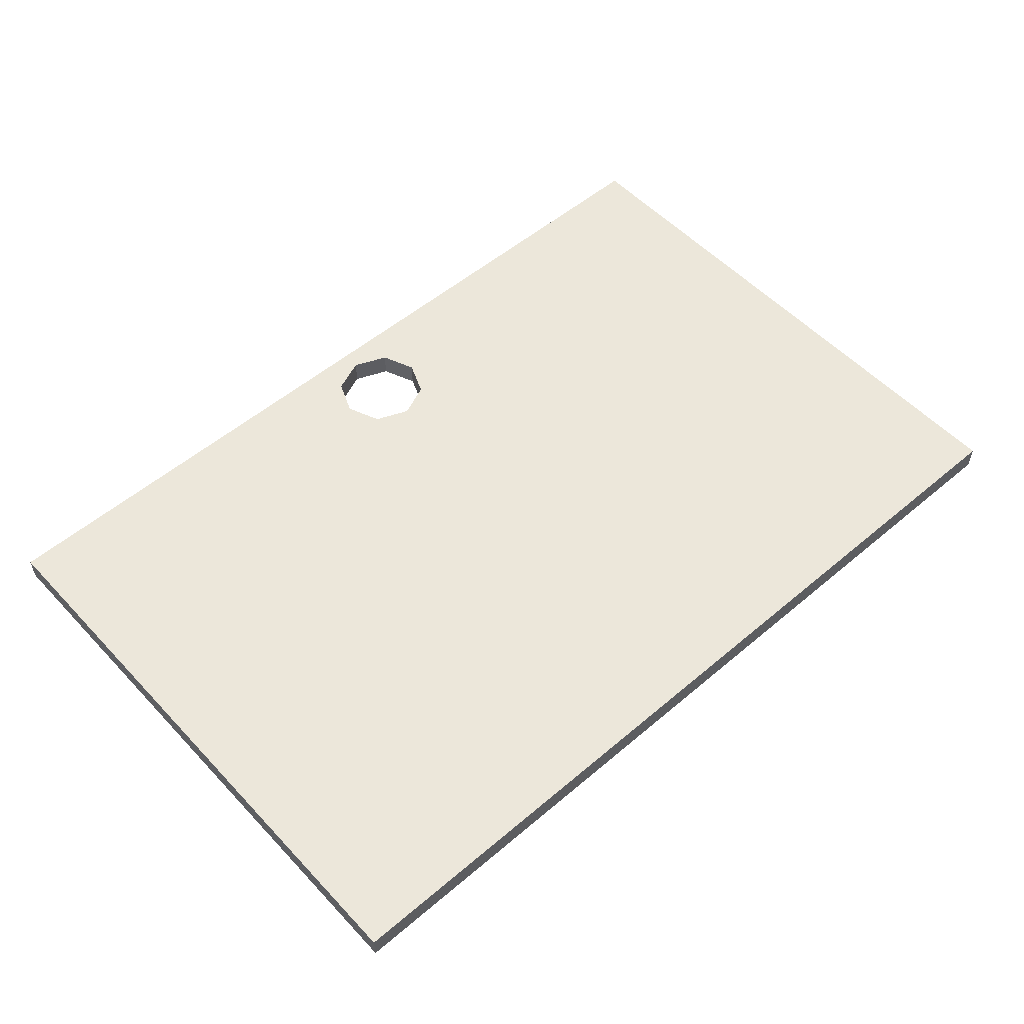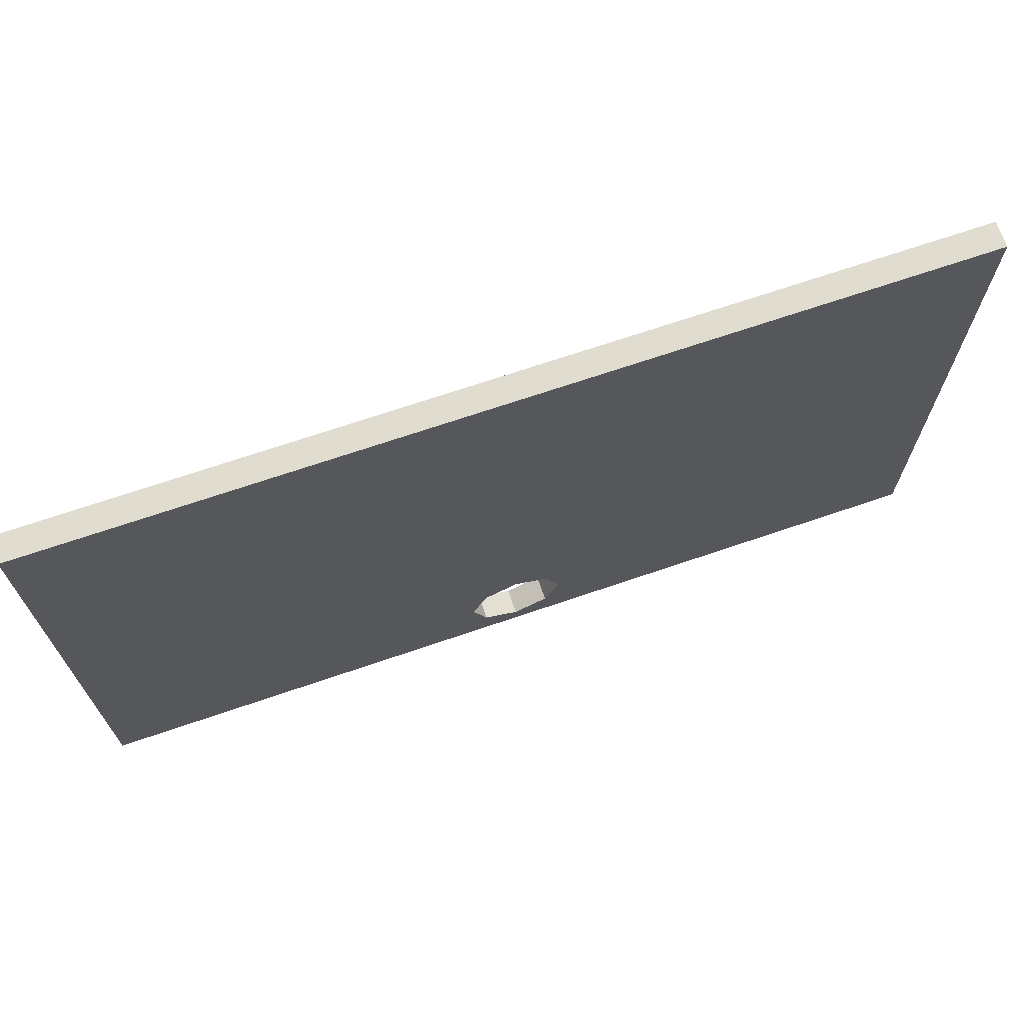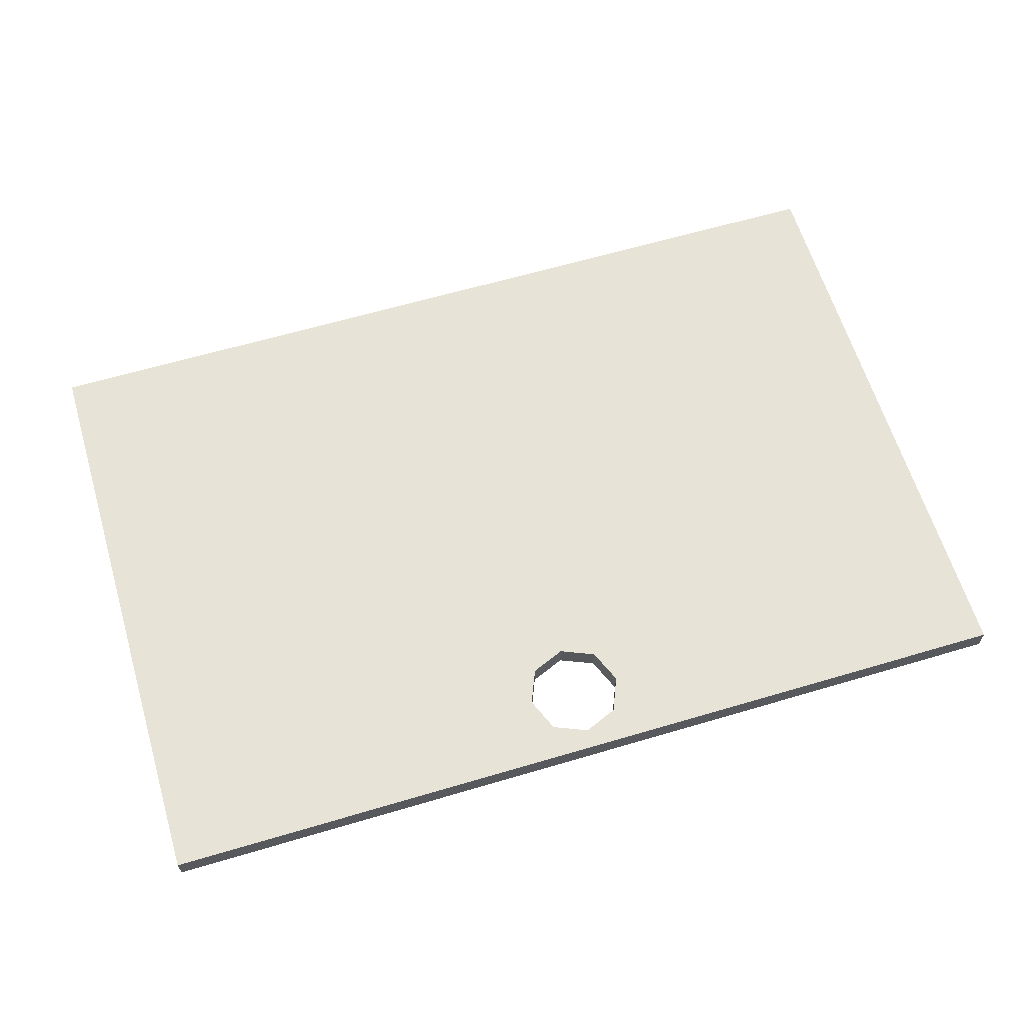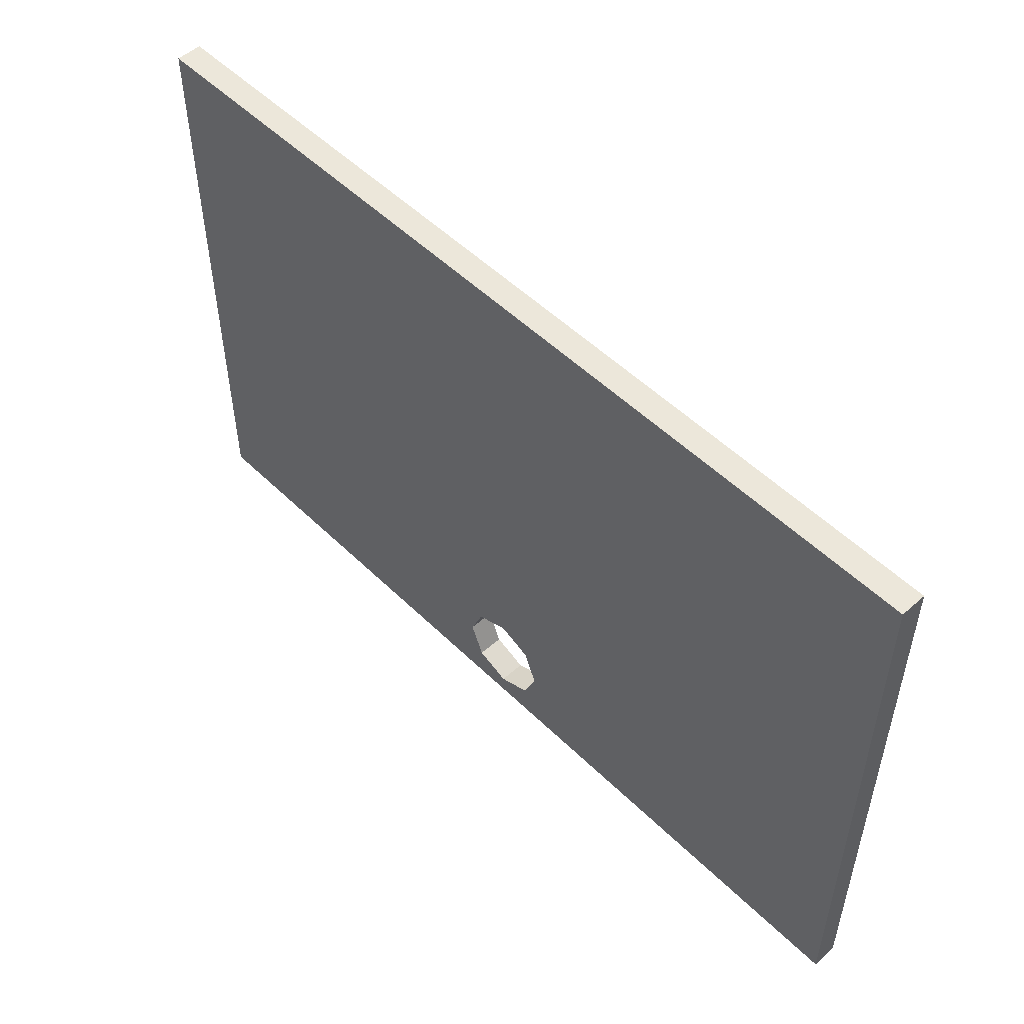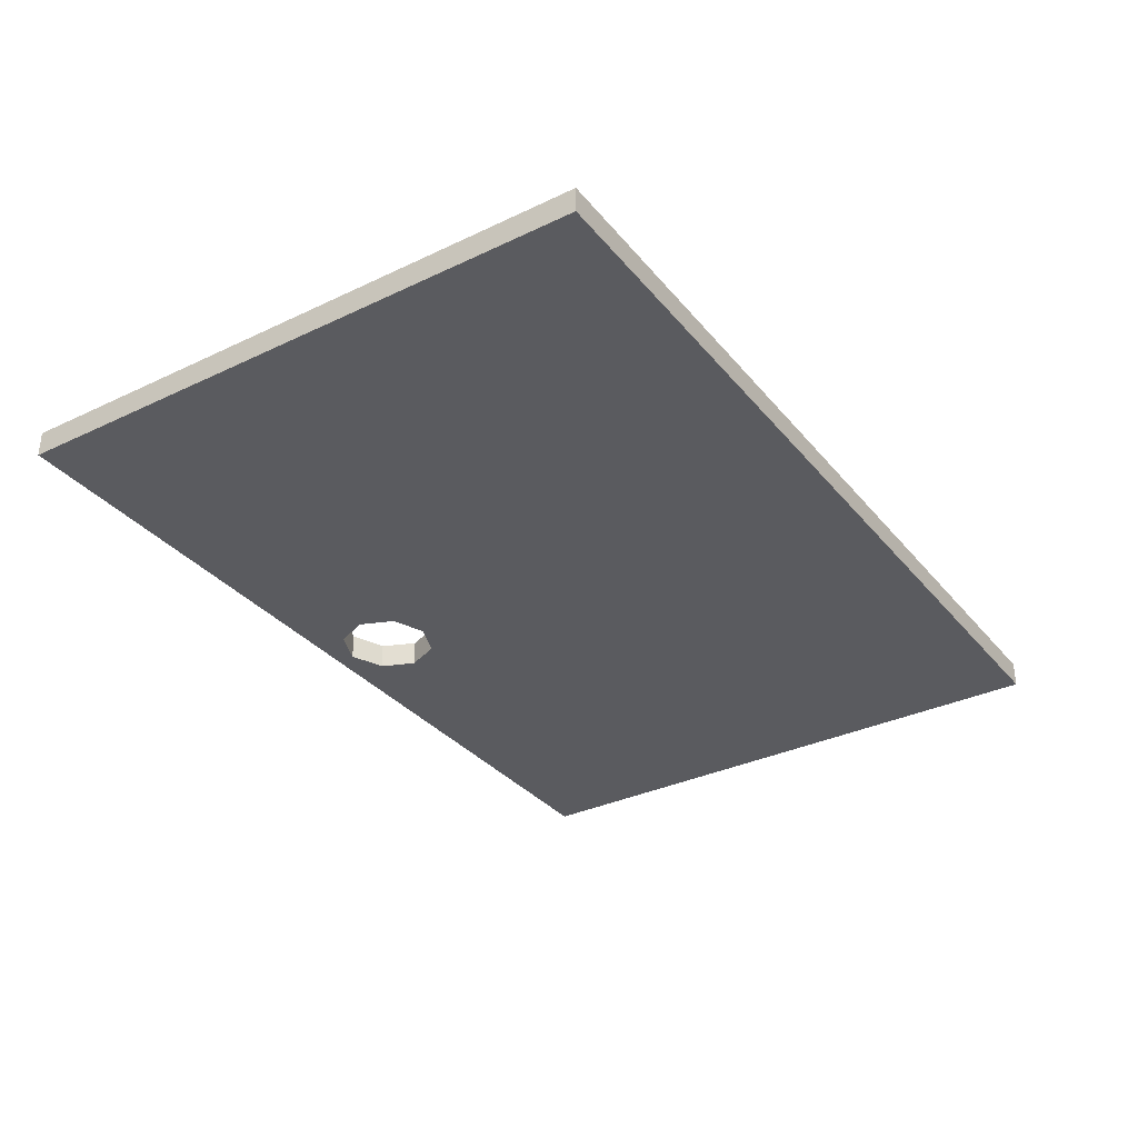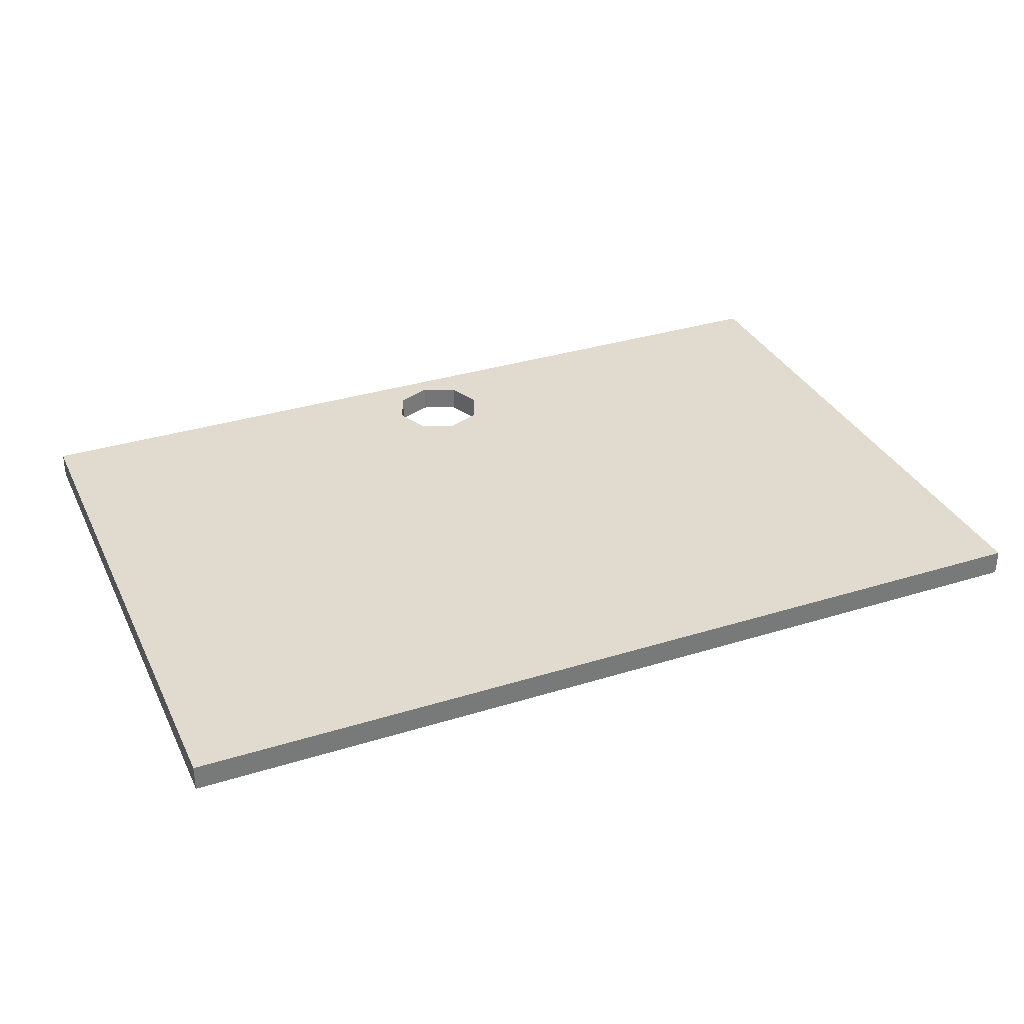
<metadata>
{"format":"obj","ext":"obj","renderer":"f3d","projection":"perspective","resolution":1024,"background":"white","views":[{"elev":54.1,"azim":-42.0,"up":"+Y"},{"elev":69.5,"azim":-18.9,"up":"+Z"},{"elev":62.7,"azim":163.3,"up":"+Y"},{"elev":52.0,"azim":-133.6,"up":"+Z"},{"elev":-33.4,"azim":-56.9,"up":"+Y"},{"elev":33.5,"azim":-23.0,"up":"+Y"}]}
</metadata>
<code>
o Cube.000_Cube.002
v -15.63 -0.01398 10.4
v -15.63 0.01398 10.4
v -15.63 -0.01398 9.747
v -15.63 0.01398 9.747
v -14.65 -0.01398 10.4
v -14.65 0.01398 10.4
v -14.65 -0.01398 9.747
v -14.65 0.01398 9.747
v -15.14 -0.01398 10.4
v -15.63 0.01398 10.07
v -15.14 0.01398 9.747
v -14.65 0.01398 10.07
v -15.14 0.01398 10.4
v -15.14 -0.01398 9.747
v -14.65 -0.01398 10.07
v -15.63 -0.01398 10.07
v -15.14 0.01398 10.07
v -15.14 -0.01398 10.07
v -15.63 -0.01398 9.911
v -14.65 0.01398 9.911
v -14.65 -0.01398 9.911
v -15.63 0.01398 9.911
v -15.19 -0.01398 9.82
v -15.14 -0.01398 9.768
v -15.09 -0.01398 9.82
v -15.14 -0.01398 9.872
v -15.18 -0.01398 9.783
v -15.1 -0.01398 9.783
v -15.1 -0.01398 9.857
v -15.18 -0.01398 9.857
v -15.14 0.01398 9.872
v -15.09 0.01398 9.82
v -15.14 0.01398 9.768
v -15.19 0.01398 9.82
v -15.1 0.01398 9.857
v -15.1 0.01398 9.783
v -15.18 0.01398 9.783
v -15.18 0.01398 9.857
v -15.14 0 9.768
v -15.09 0 9.82
v -15.1 0 9.783
v -15.1 0 9.857
v -15.18 0 9.857
v -15.14 0 9.872
v -15.19 0 9.82
v -15.18 0 9.783
v -15.63 0.01398 9.783
v -14.65 0.01398 9.783
v -14.65 -0.01398 9.783
v -15.63 -0.01398 9.783
v -15.63 -0.01398 10.07
v -15.63 -0.01398 10.4
v -15.63 -0.01398 10.4
v -15.63 0.01398 10.4
v -15.63 0.01398 10.4
v -15.63 0.01398 9.783
v -15.63 0.01398 9.747
v -15.63 0.01398 9.747
v -15.63 -0.01398 9.747
v -15.63 -0.01398 9.747
v -15.14 -0.01398 9.747
v -15.14 0.01398 9.747
v -14.65 0.01398 9.747
v -14.65 0.01398 9.747
v -14.65 -0.01398 9.747
v -14.65 -0.01398 9.747
v -14.65 -0.01398 9.783
v -14.65 0.01398 10.07
v -14.65 0.01398 10.4
v -14.65 0.01398 10.4
v -14.65 -0.01398 10.4
v -14.65 -0.01398 10.4
v -15.14 -0.01398 10.4
v -15.14 0.01398 10.4
v -15.63 0.01398 10.07
v -14.65 0.01398 9.911
v -14.65 -0.01398 10.07
v -15.63 -0.01398 9.911
v -15.63 -0.01398 9.783
v -14.65 0.01398 9.783
v -14.65 -0.01398 9.911
v -15.63 0.01398 9.911
v -15.18 -0.01398 9.857
v -15.18 -0.01398 9.857
v -15.19 -0.01398 9.82
v -15.19 -0.01398 9.82
v -15.18 -0.01398 9.783
v -15.18 -0.01398 9.783
v -15.14 -0.01398 9.768
v -15.14 -0.01398 9.768
v -15.1 -0.01398 9.783
v -15.1 -0.01398 9.783
v -15.19 0 9.82
v -15.19 0.01398 9.82
v -15.19 0.01398 9.82
v -15.09 -0.01398 9.82
v -15.09 -0.01398 9.82
v -15.1 -0.01398 9.857
v -15.1 -0.01398 9.857
v -15.14 -0.01398 9.872
v -15.14 -0.01398 9.872
v -15.18 0.01398 9.857
v -15.18 0.01398 9.857
v -15.14 0.01398 9.872
v -15.14 0.01398 9.872
v -15.1 0.01398 9.857
v -15.1 0.01398 9.857
v -15.09 0 9.82
v -15.1 0 9.857
v -15.09 0.01398 9.82
v -15.09 0.01398 9.82
v -15.1 0.01398 9.783
v -15.1 0.01398 9.783
v -15.18 0 9.857
v -15.14 0.01398 9.768
v -15.14 0.01398 9.768
v -15.18 0.01398 9.783
v -15.18 0.01398 9.783
v -15.14 0 9.768
v -15.14 0 9.872
v -15.1 0 9.783
v -15.18 0 9.783
f 52 54 75 51
f 59 58 62 61
f 65 64 48 67
f 71 70 13 73
f 76 110 106 104 17 68
f 10 17 104 102 95 82
f 61 62 63 66
f 68 17 74 69
f 74 17 10 55
f 77 12 6 72
f 73 13 2 53
f 51 75 22 78
f 16 18 9 1
f 9 18 15 5
f 60 14 89 88 50
f 82 95 118 47
f 81 20 12 77
f 15 18 100 98 96 21
f 78 22 56 79
f 8 11 115 113 80
f 21 96 92 49
f 101 84 114 120
f 99 26 44 109
f 111 112 41 40
f 107 32 108 42
f 86 87 122 45
f 94 103 43 93
f 97 29 42 108
f 83 85 93 43
f 19 23 30 100 18 16
f 27 24 39 46
f 36 33 119 121
f 38 105 120 114
f 90 91 121 119
f 116 117 46 39
f 31 35 109 44
f 28 25 40 41
f 37 34 45 122
f 79 56 57 3
f 47 118 115 11 4
f 80 113 110 76
f 67 48 20 81
f 49 92 89 14 7
f 50 88 23 19

</code>
